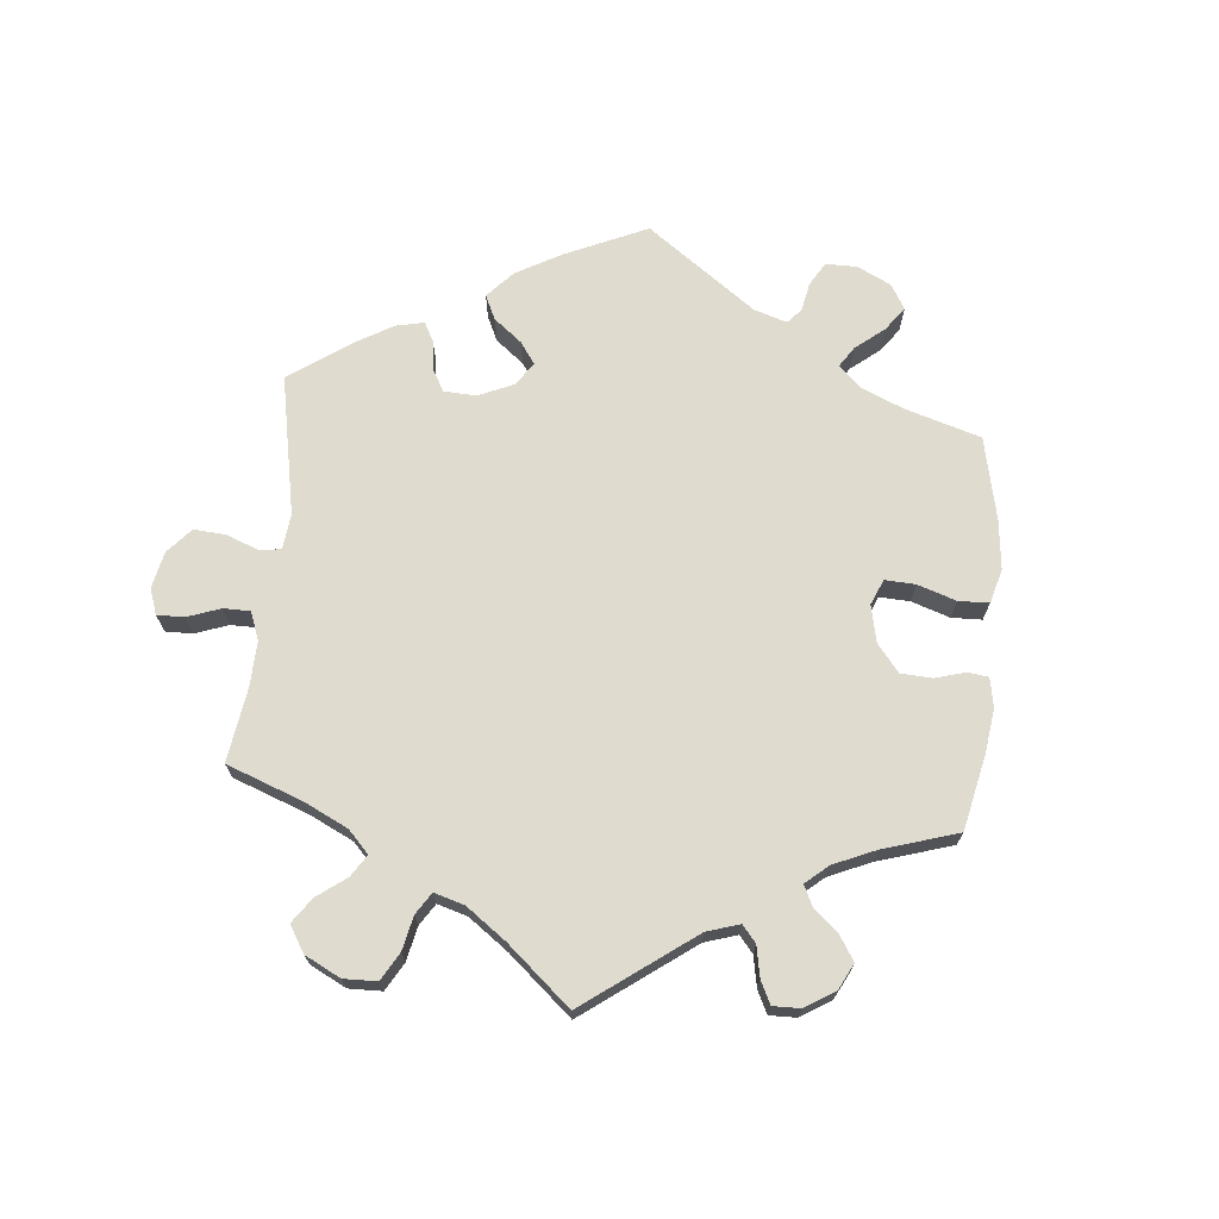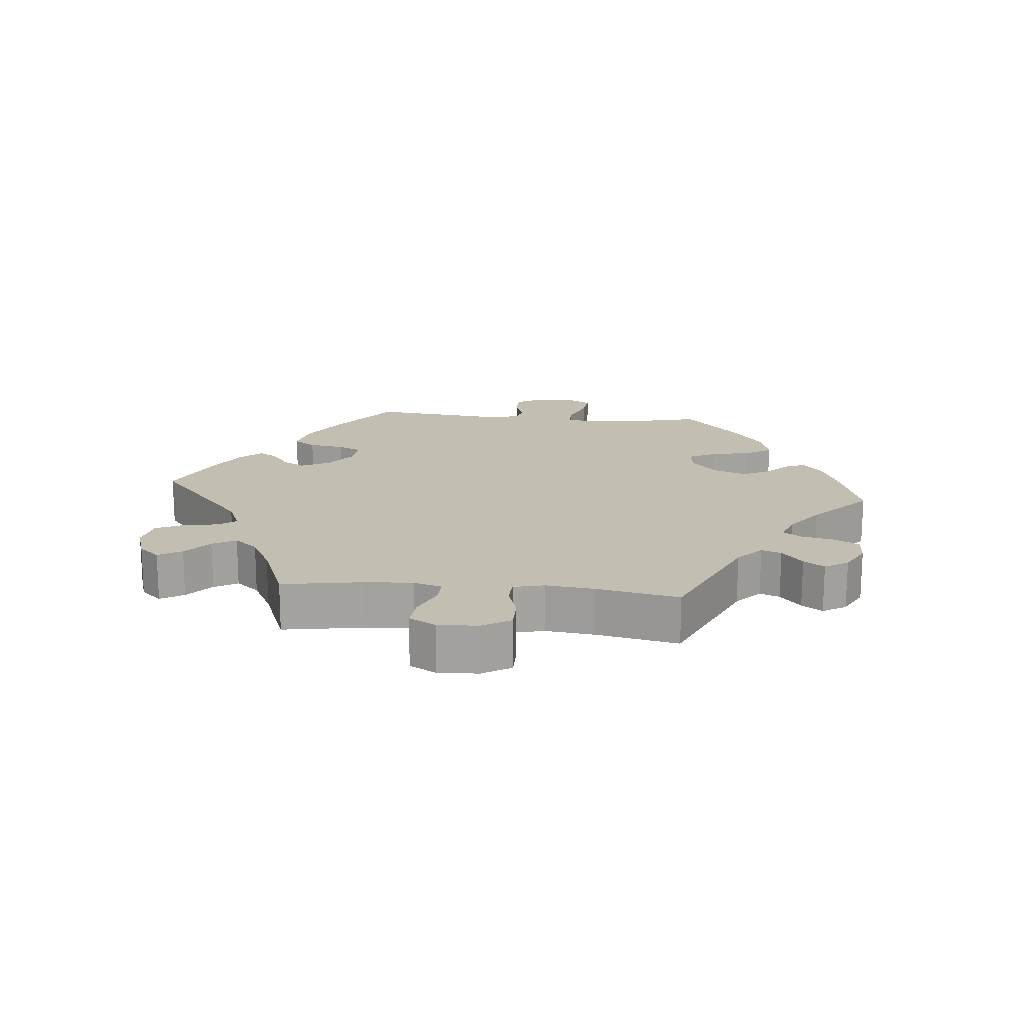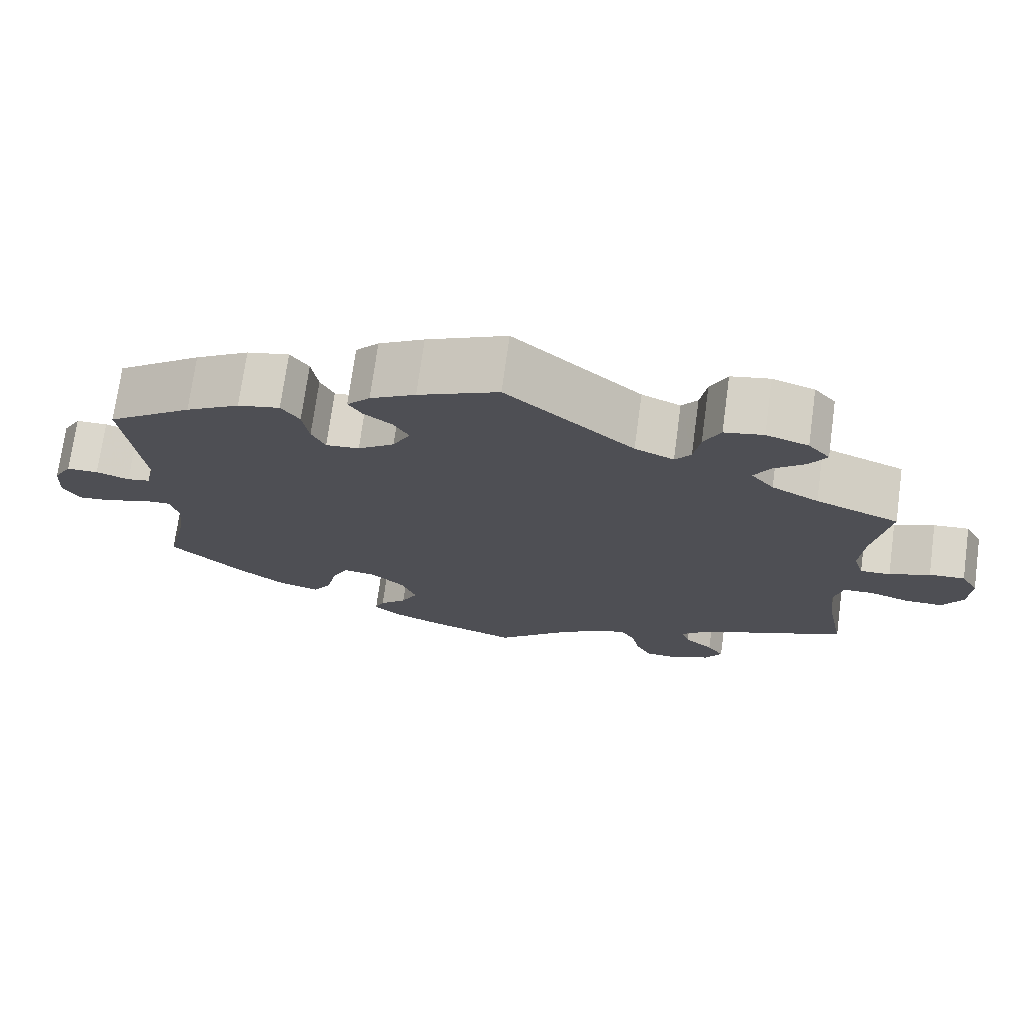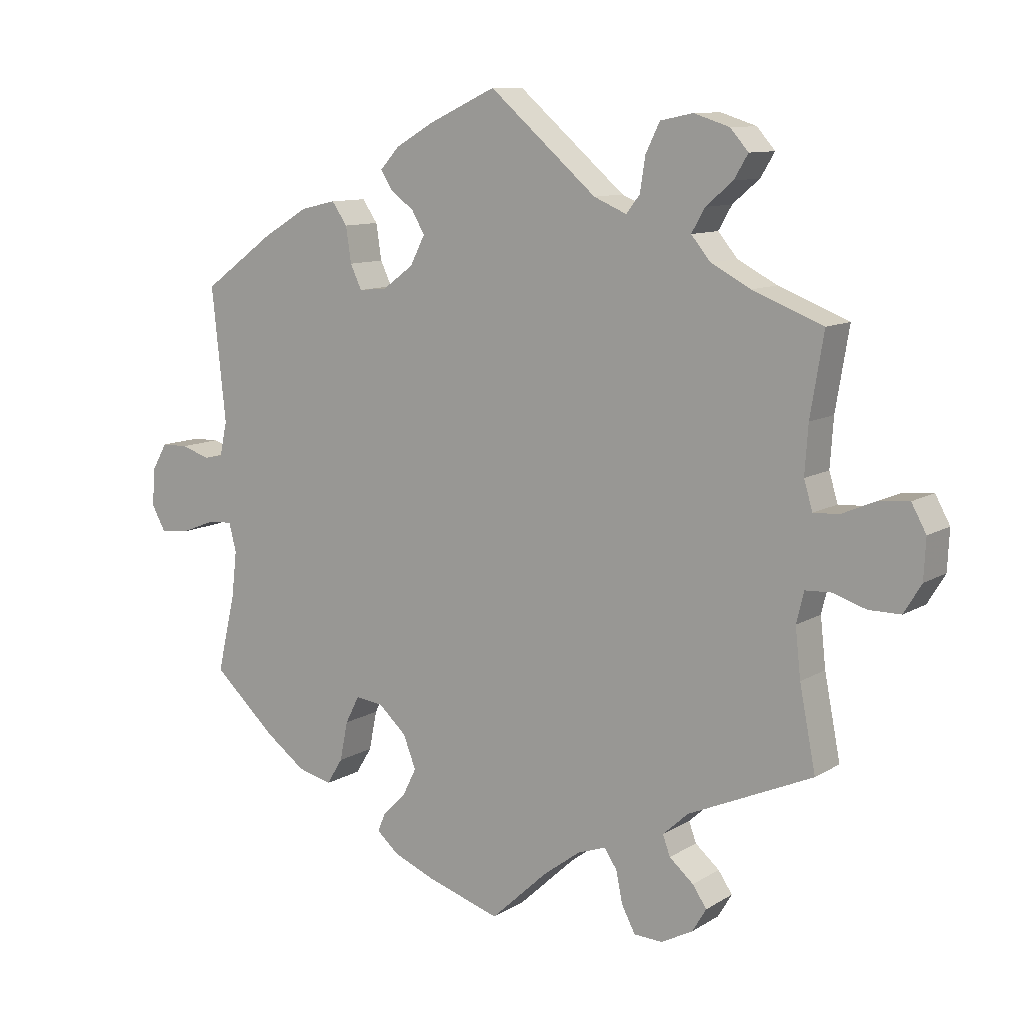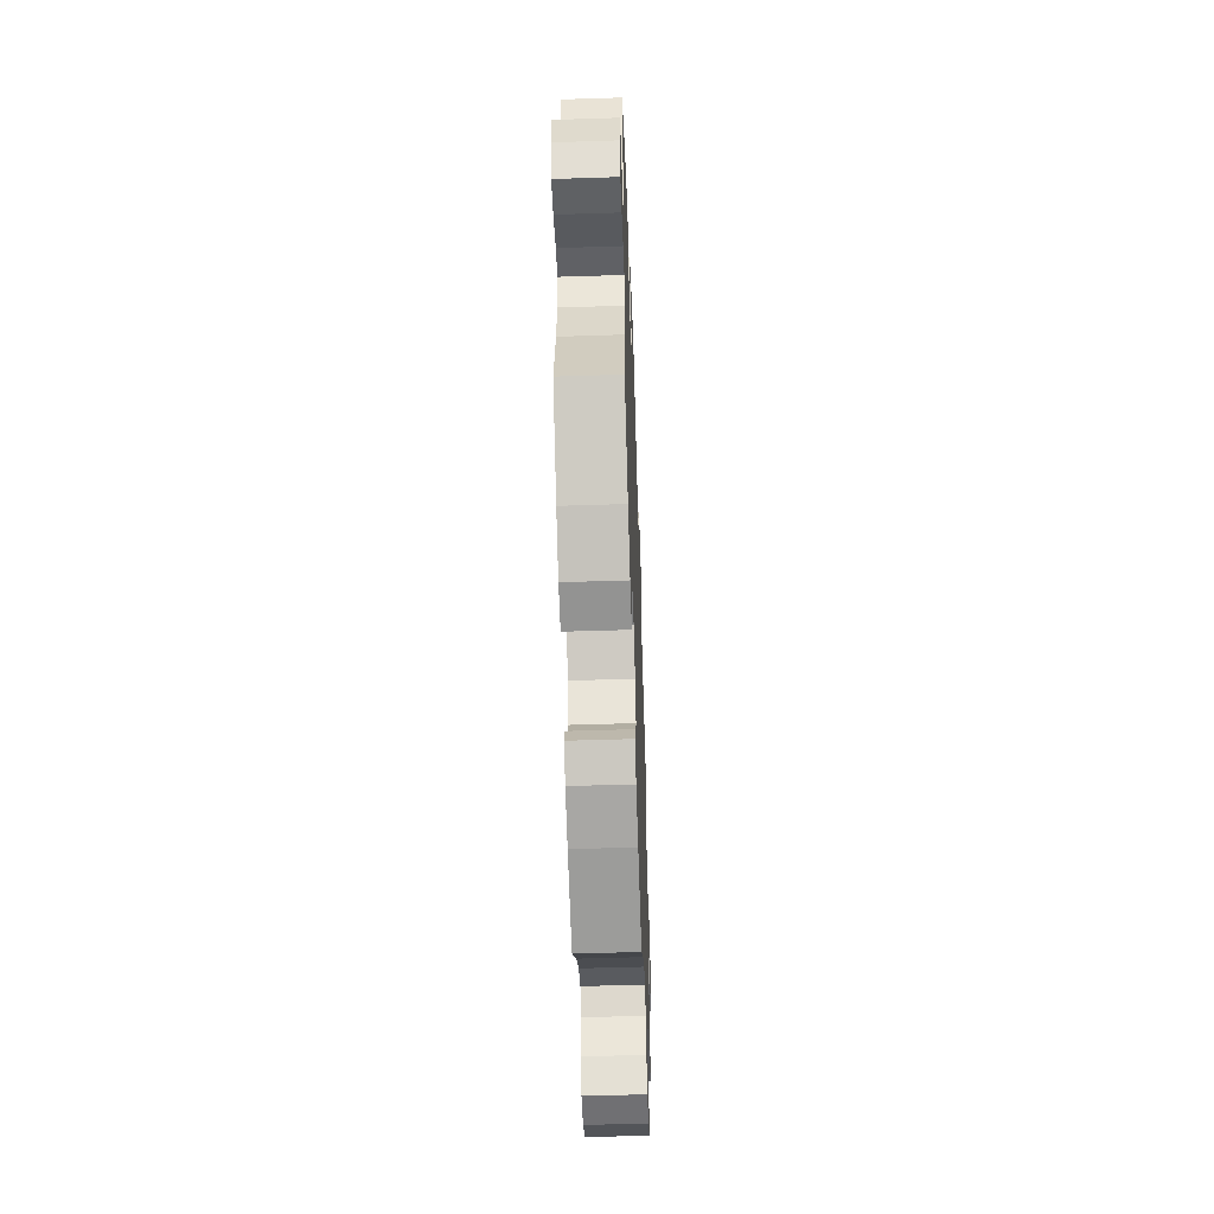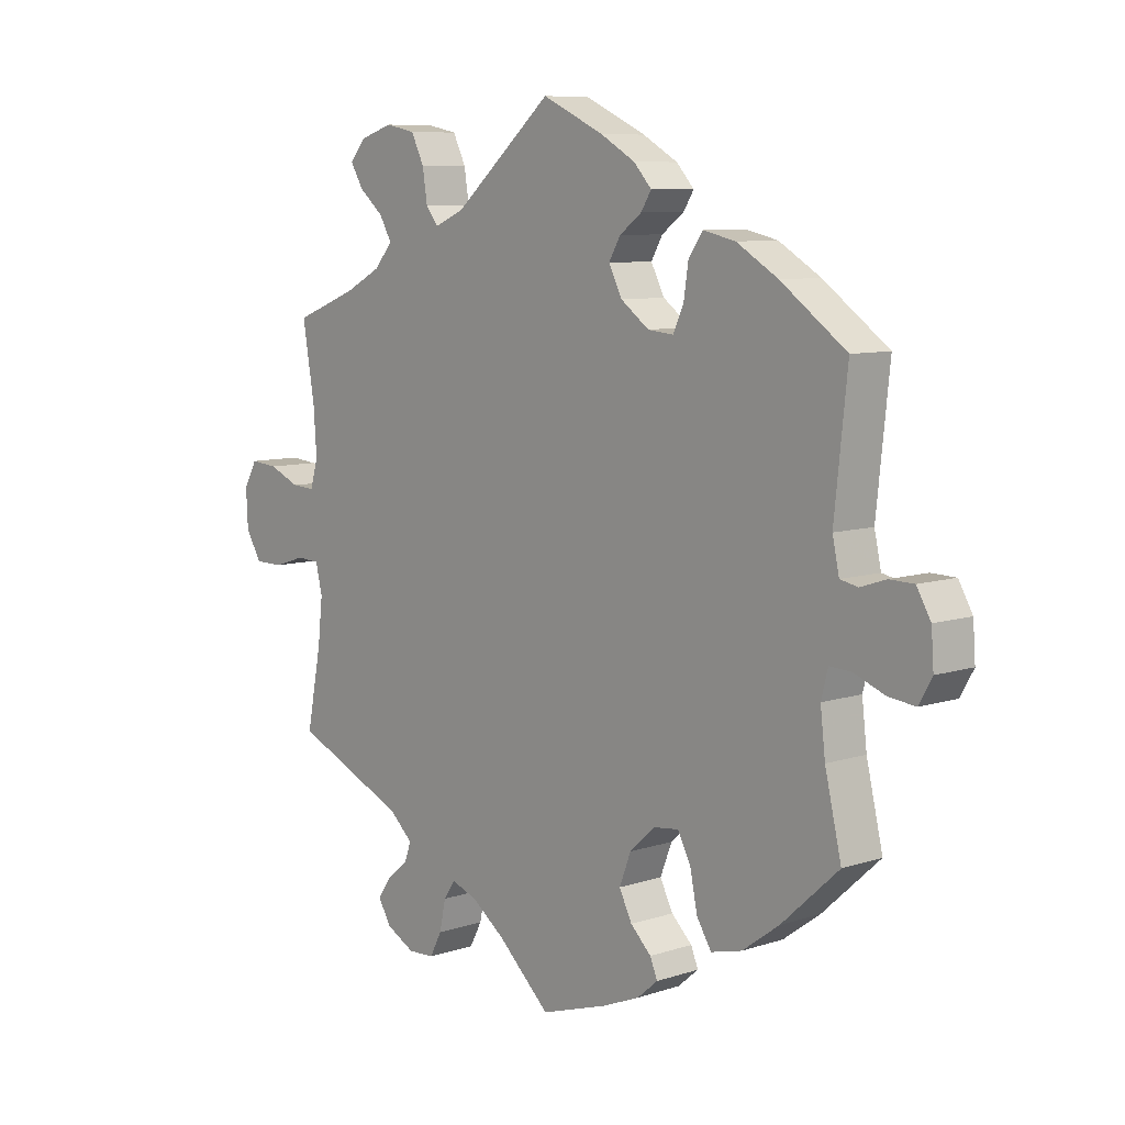
<metadata>
{"format":"obj","ext":"obj","renderer":"f3d","projection":"perspective","resolution":1024,"background":"white","views":[{"elev":70.4,"azim":125.4,"up":"+Y"},{"elev":17.3,"azim":95.6,"up":"+Y"},{"elev":72.9,"azim":7.8,"up":"+Z"},{"elev":10.4,"azim":34.2,"up":"+Z"},{"elev":-52.4,"azim":-88.0,"up":"+Z"},{"elev":8.3,"azim":-131.9,"up":"+Z"}]}
</metadata>
<code>
v -0.109 0.07 -0.543
v -0.17 0.07 -0.518
v -0.204 0.07 -0.489
v -0.192 0.07 -0.46
v -0.158 0.07 -0.427
v -0.137 0.07 -0.385
v -0.156 0.07 -0.336
v -0.198 0.07 -0.298
v -0.239 0.07 -0.293
v -0.26 0.07 -0.334
v -0.272 0.07 -0.393
v -0.296 0.07 -0.432
v -0.347 0.07 -0.419
v -0.407 0.07 -0.375
v -0.501 0.07 -0.289
v -0.474 0.07 -0.173
v -0.466 0.07 -0.104
v -0.477 0.07 -0.061
v -0.513 0.07 -0.063
v -0.564 0.07 -0.083
v -0.608 0.07 -0.088
v -0.629 0.07 -0.05
v -0.625 0.07 0.006
v -0.602 0.07 0.046
v -0.562 0.07 0.047
v -0.52 0.07 0.033
v -0.491 0.07 0.039
v -0.48 0.07 0.09
v -0.501 0.07 0.289
v -0.394 0.07 0.367
v -0.326 0.07 0.408
v -0.273 0.07 0.42
v -0.25 0.07 0.387
v -0.242 0.07 0.334
v -0.225 0.07 0.298
v -0.183 0.07 0.302
v -0.137 0.07 0.336
v -0.115 0.07 0.379
v -0.134 0.07 0.412
v -0.17 0.07 0.439
v -0.187 0.07 0.466
v -0.158 0.07 0.498
v -0.101 0.07 0.531
v 0 0.07 0.578
v 0.161 0.07 0.439
v 0.21 0.07 0.418
v 0.23 0.07 0.444
v 0.238 0.07 0.495
v 0.259 0.07 0.538
v 0.308 0.07 0.548
v 0.361 0.07 0.531
v 0.388 0.07 0.5
v 0.367 0.07 0.465
v 0.327 0.07 0.431
v 0.307 0.07 0.396
v 0.336 0.07 0.361
v 0.395 0.07 0.33
v 0.5 0.07 0.289
v 0.48 0.07 0.169
v 0.475 0.07 0.097
v 0.488 0.07 0.054
v 0.526 0.07 0.056
v 0.577 0.07 0.078
v 0.622 0.07 0.082
v 0.644 0.07 0.042
v 0.641 0.07 -0.018
v 0.615 0.07 -0.061
v 0.567 0.07 -0.061
v 0.517 0.07 -0.045
v 0.479 0.07 -0.047
v 0.468 0.07 -0.093
v 0.476 0.07 -0.166
v 0.5 0.07 -0.289
v 0.314 0.07 -0.371
v 0.276 0.07 -0.406
v 0.287 0.07 -0.436
v 0.323 0.07 -0.467
v 0.344 0.07 -0.498
v 0.323 0.07 -0.533
v 0.276 0.07 -0.558
v 0.233 0.07 -0.556
v 0.213 0.07 -0.518
v 0.203 0.07 -0.47
v 0.184 0.07 -0.442
v 0.142 0.07 -0.457
v 0.087 0.07 -0.498
v 0.001 0.07 -0.578
v -0.109 0 -0.543
v -0.17 0 -0.518
v -0.204 0 -0.489
v -0.192 0 -0.46
v -0.158 0 -0.427
v -0.137 0 -0.385
v -0.156 0 -0.336
v -0.198 0 -0.298
v -0.239 0 -0.293
v -0.26 0 -0.334
v -0.272 0 -0.393
v -0.296 0 -0.432
v -0.347 0 -0.419
v -0.407 0 -0.375
v -0.501 0 -0.289
v -0.474 0 -0.173
v -0.466 0 -0.104
v -0.477 0 -0.061
v -0.513 0 -0.063
v -0.564 0 -0.083
v -0.608 0 -0.088
v -0.629 0 -0.05
v -0.625 0 0.006
v -0.602 0 0.046
v -0.562 0 0.047
v -0.52 0 0.033
v -0.491 0 0.039
v -0.48 0 0.09
v -0.501 0 0.289
v -0.394 0 0.367
v -0.326 0 0.408
v -0.273 0 0.42
v -0.25 0 0.387
v -0.242 0 0.334
v -0.225 0 0.298
v -0.183 0 0.302
v -0.137 0 0.336
v -0.115 0 0.379
v -0.134 0 0.412
v -0.17 0 0.439
v -0.187 0 0.466
v -0.158 0 0.498
v -0.101 0 0.531
v 0 0 0.578
v 0.161 0 0.439
v 0.21 0 0.418
v 0.23 0 0.444
v 0.238 0 0.495
v 0.259 0 0.538
v 0.308 0 0.548
v 0.361 0 0.531
v 0.388 0 0.5
v 0.367 0 0.465
v 0.327 0 0.431
v 0.307 0 0.396
v 0.336 0 0.361
v 0.395 0 0.33
v 0.5 0 0.289
v 0.48 0 0.169
v 0.475 0 0.097
v 0.488 0 0.054
v 0.526 0 0.056
v 0.577 0 0.078
v 0.622 0 0.082
v 0.644 0 0.042
v 0.641 0 -0.018
v 0.615 0 -0.061
v 0.567 0 -0.061
v 0.517 0 -0.045
v 0.479 0 -0.047
v 0.468 0 -0.093
v 0.476 0 -0.166
v 0.5 0 -0.289
v 0.314 0 -0.371
v 0.276 0 -0.406
v 0.287 0 -0.436
v 0.323 0 -0.467
v 0.344 0 -0.498
v 0.323 0 -0.533
v 0.276 0 -0.558
v 0.233 0 -0.556
v 0.213 0 -0.518
v 0.203 0 -0.47
v 0.184 0 -0.442
v 0.142 0 -0.457
v 0.087 0 -0.498
v 0.001 0 -0.578
f 86 87 1 2
f 85 86 2 3
f 84 85 3 4
f 80 81 82 83
f 80 83 84
f 79 80 84
f 76 77 78 79
f 76 79 84
f 75 76 84 4
f 72 73 74
f 71 72 74 75
f 70 71 75 4
f 66 67 68 69
f 66 69 70
f 65 66 70
f 62 63 64 65
f 61 62 65 70
f 60 61 70 4
f 57 58 59
f 56 57 59 60
f 55 56 60
f 51 52 53 54
f 51 54 55
f 50 51 55
f 47 48 49 50
f 47 50 55
f 46 47 55 60
f 42 43 44 45
f 39 40 41 42
f 38 39 42 45
f 37 38 45 46
f 31 32 33 34
f 31 34 35
f 28 29 30 31
f 27 28 31 35
f 23 24 25 26
f 23 26 27
f 22 23 27
f 19 20 21 22
f 18 19 22 27
f 17 18 27 35
f 13 14 15 16
f 10 11 12 13
f 9 10 13 16
f 8 9 16 17
f 60 4 5
f 60 5 6
f 36 37 46 60
f 36 60 6 7
f 8 17 35 36
f 7 8 36
f 89 88 174 173
f 90 89 173 172
f 91 90 172 171
f 170 169 168 167
f 171 170 167
f 171 167 166
f 166 165 164 163
f 171 166 163
f 91 171 163 162
f 161 160 159
f 162 161 159 158
f 91 162 158 157
f 156 155 154 153
f 157 156 153
f 157 153 152
f 152 151 150 149
f 157 152 149 148
f 91 157 148 147
f 146 145 144
f 147 146 144 143
f 147 143 142
f 141 140 139 138
f 142 141 138
f 142 138 137
f 137 136 135 134
f 142 137 134
f 147 142 134 133
f 132 131 130 129
f 129 128 127 126
f 132 129 126 125
f 133 132 125 124
f 121 120 119 118
f 122 121 118
f 118 117 116 115
f 122 118 115 114
f 113 112 111 110
f 114 113 110
f 114 110 109
f 109 108 107 106
f 114 109 106 105
f 122 114 105 104
f 103 102 101 100
f 100 99 98 97
f 103 100 97 96
f 104 103 96 95
f 92 91 147
f 93 92 147
f 147 133 124 123
f 94 93 147 123
f 123 122 104 95
f 123 95 94
f 1 88 89 2
f 2 89 90 3
f 3 90 91 4
f 4 91 92 5
f 5 92 93 6
f 6 93 94 7
f 7 94 95 8
f 8 95 96 9
f 9 96 97 10
f 10 97 98 11
f 11 98 99 12
f 12 99 100 13
f 13 100 101 14
f 14 101 102 15
f 15 102 103 16
f 16 103 104 17
f 17 104 105 18
f 18 105 106 19
f 19 106 107 20
f 20 107 108 21
f 21 108 109 22
f 22 109 110 23
f 23 110 111 24
f 24 111 112 25
f 25 112 113 26
f 26 113 114 27
f 27 114 115 28
f 28 115 116 29
f 29 116 117 30
f 30 117 118 31
f 31 118 119 32
f 32 119 120 33
f 33 120 121 34
f 34 121 122 35
f 35 122 123 36
f 36 123 124 37
f 37 124 125 38
f 38 125 126 39
f 39 126 127 40
f 40 127 128 41
f 41 128 129 42
f 42 129 130 43
f 43 130 131 44
f 44 131 132 45
f 45 132 133 46
f 46 133 134 47
f 47 134 135 48
f 48 135 136 49
f 49 136 137 50
f 50 137 138 51
f 51 138 139 52
f 52 139 140 53
f 53 140 141 54
f 54 141 142 55
f 55 142 143 56
f 56 143 144 57
f 57 144 145 58
f 58 145 146 59
f 59 146 147 60
f 60 147 148 61
f 61 148 149 62
f 62 149 150 63
f 63 150 151 64
f 64 151 152 65
f 65 152 153 66
f 66 153 154 67
f 67 154 155 68
f 68 155 156 69
f 69 156 157 70
f 70 157 158 71
f 71 158 159 72
f 72 159 160 73
f 73 160 161 74
f 74 161 162 75
f 75 162 163 76
f 76 163 164 77
f 77 164 165 78
f 78 165 166 79
f 79 166 167 80
f 80 167 168 81
f 81 168 169 82
f 82 169 170 83
f 83 170 171 84
f 84 171 172 85
f 85 172 173 86
f 86 173 174 87
f 87 174 88 1

</code>
